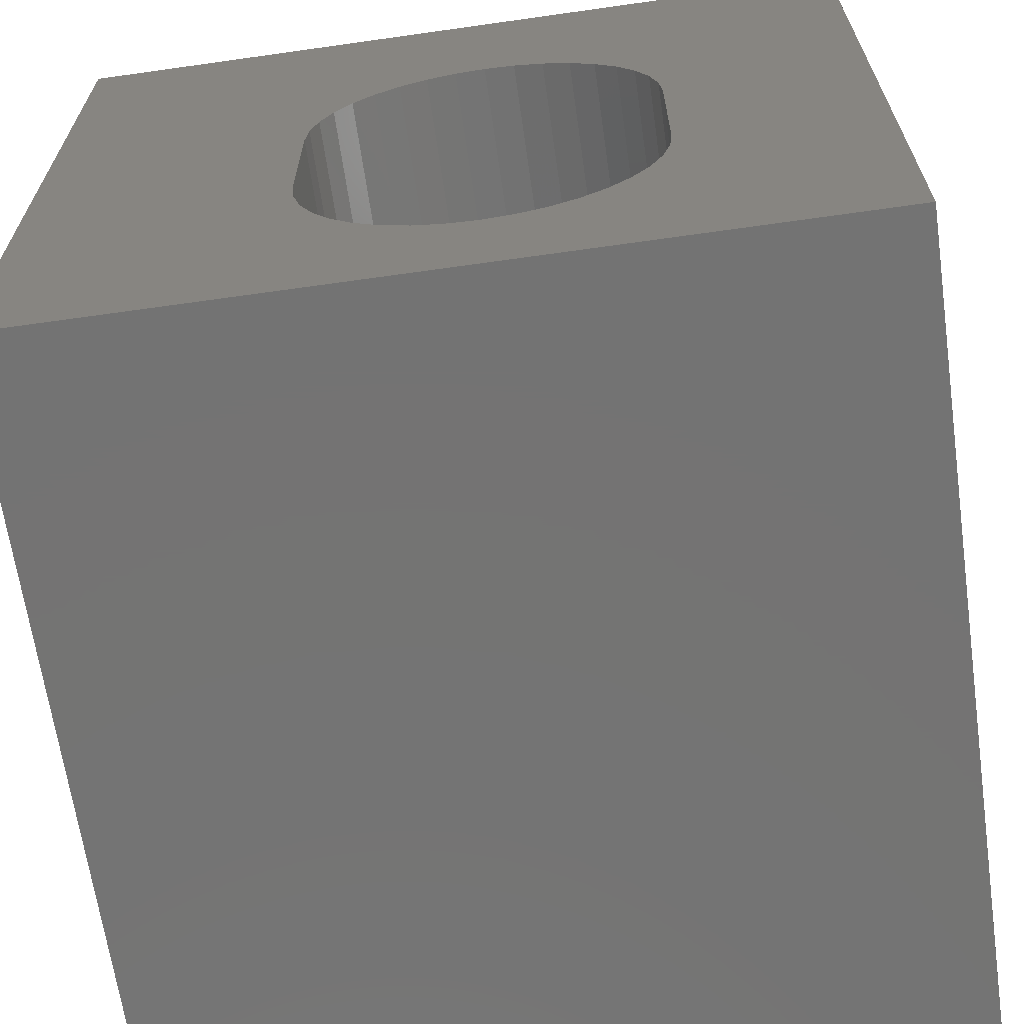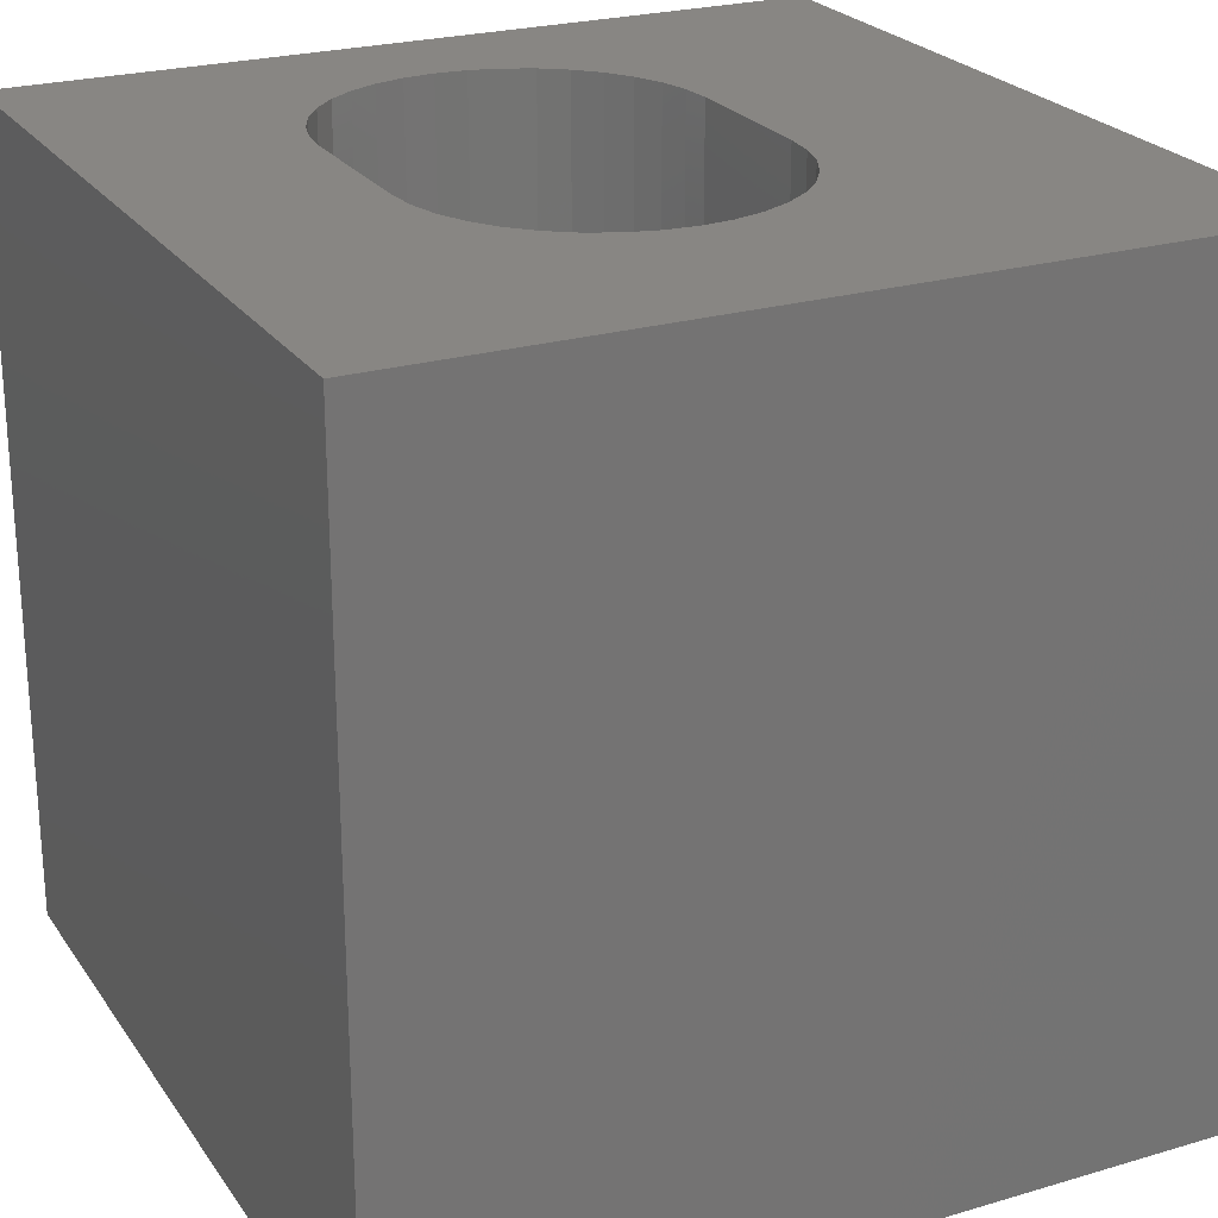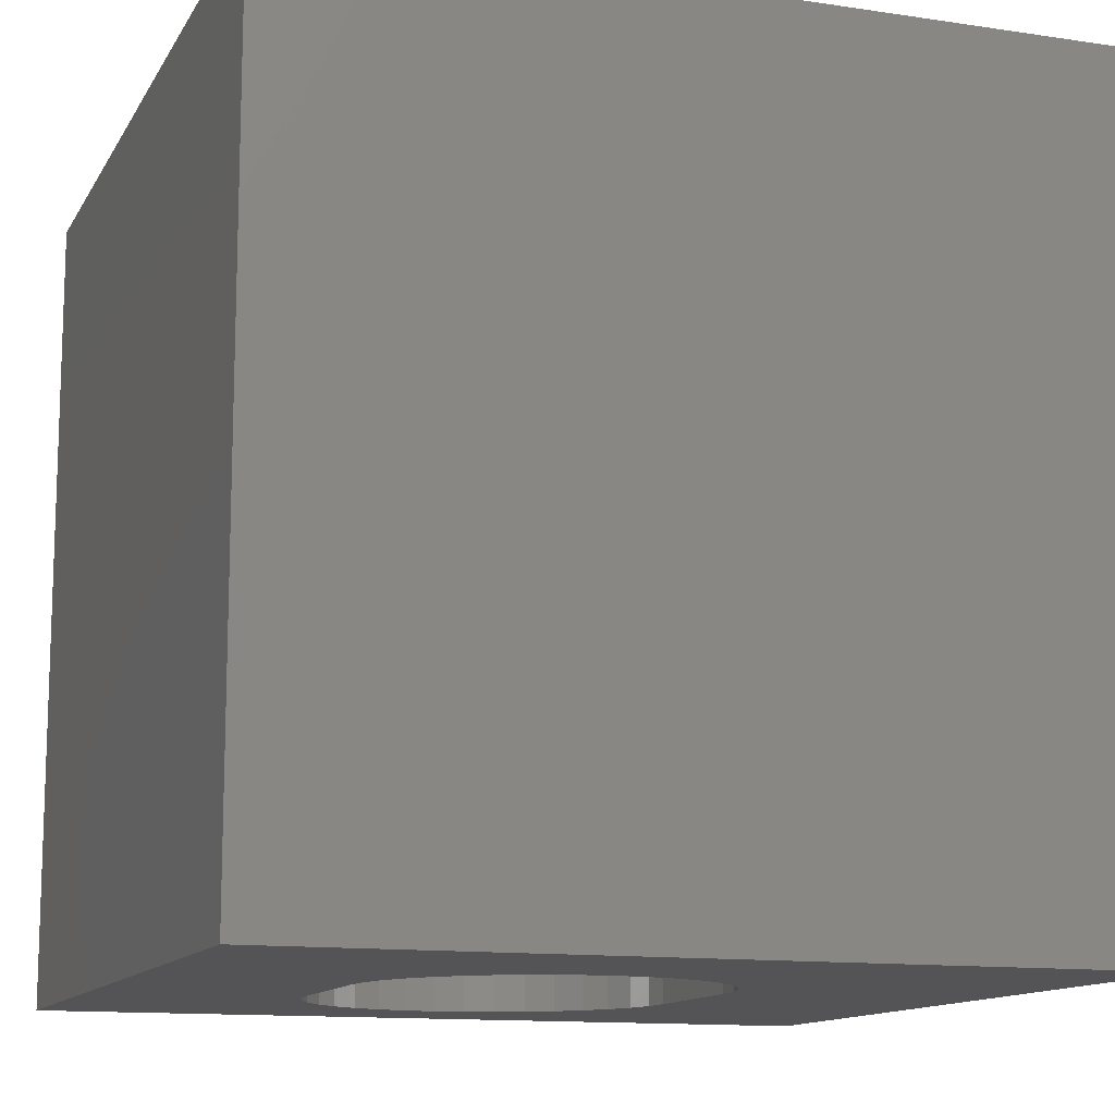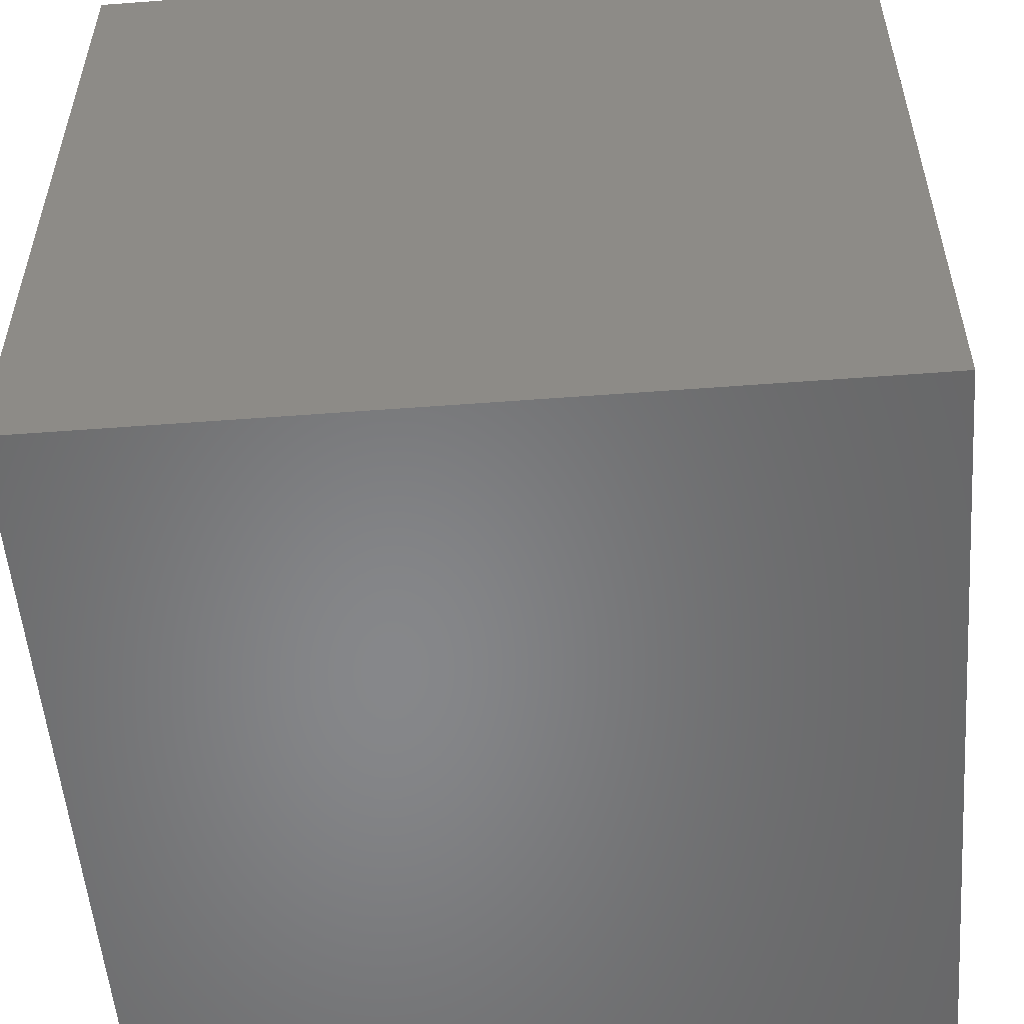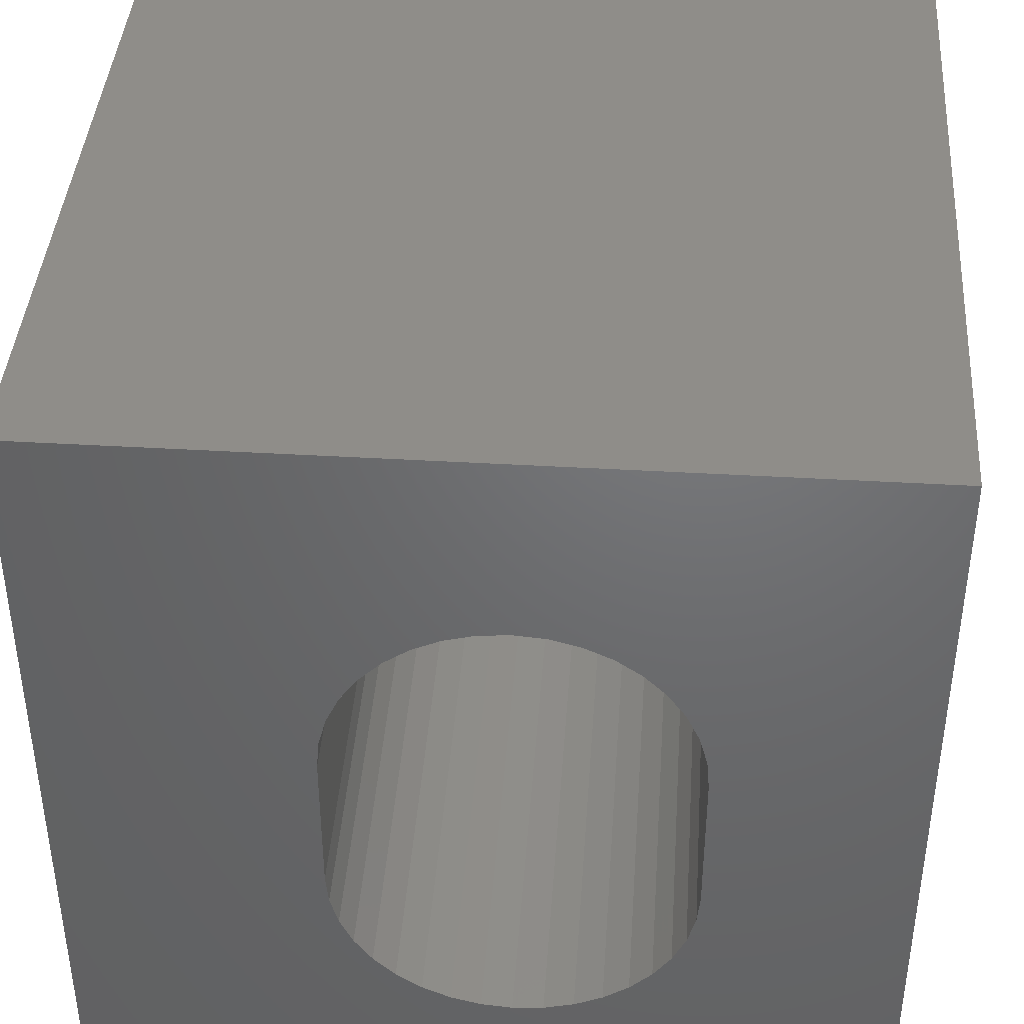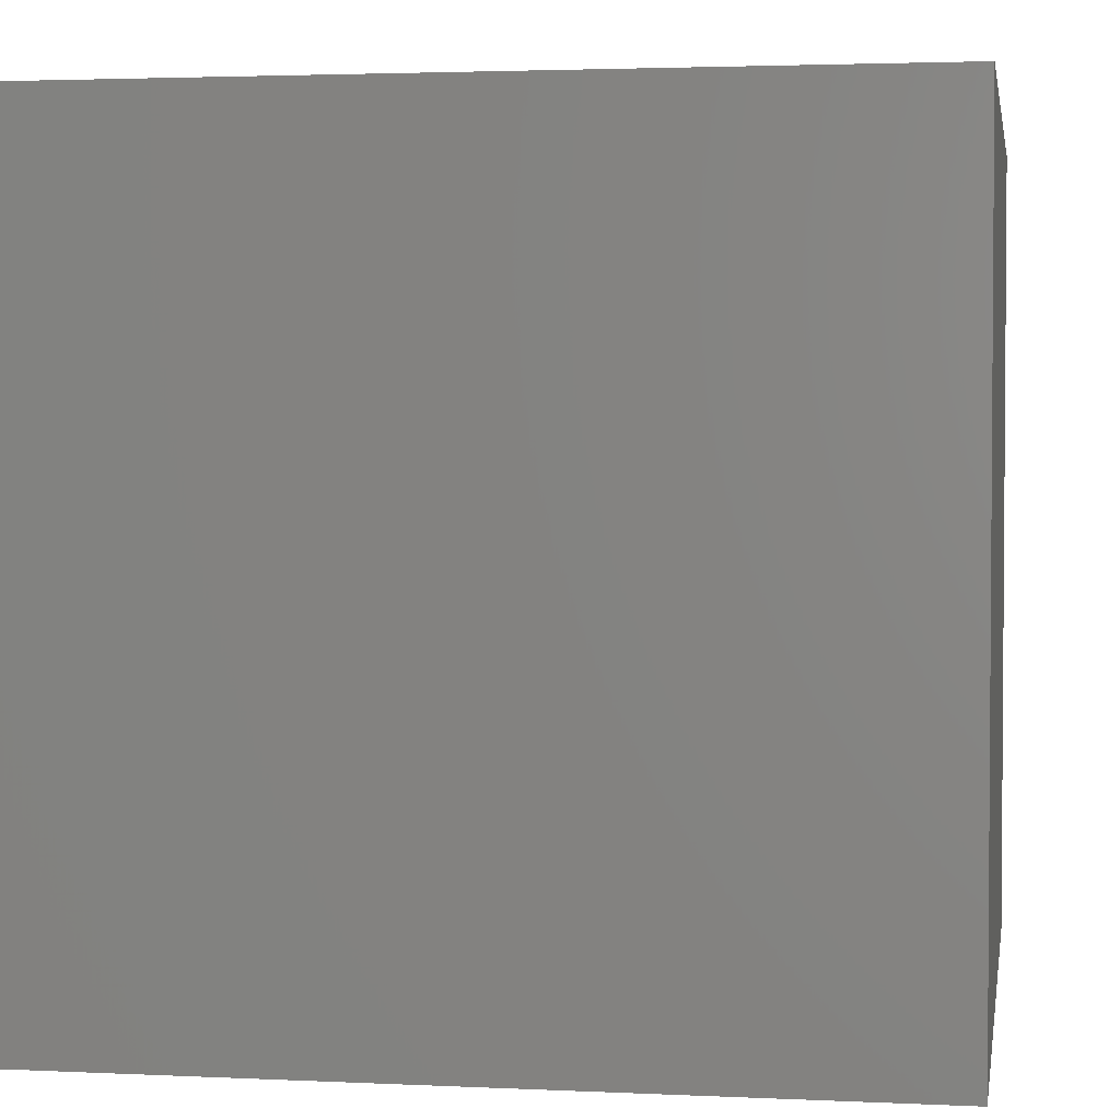
<metadata>
{"format":"stl","ext":"stl","renderer":"f3d","projection":"perspective","resolution":1024,"background":"white","views":[{"elev":-65.8,"azim":8.1,"up":"+Y"},{"elev":24.0,"azim":153.9,"up":"+Z"},{"elev":-12.5,"azim":160.6,"up":"+Z"},{"elev":-53.9,"azim":94.6,"up":"+Y"},{"elev":41.1,"azim":4.1,"up":"+Y"},{"elev":2.7,"azim":99.4,"up":"+Z"}]}
</metadata>
<code>
# stl→obj: 84 verts, 168 faces
v 0 10 10
v 0 10 0
v 0 0 10
v 0 0 0
v 7.5 3.229 10
v 7.402 2.863 10
v 10 0 10
v 7.242 2.52 10
v 7.025 2.21 10
v 6.757 1.942 10
v 6.446 1.725 10
v 6.103 1.565 10
v 5.737 7.617 10
v 6.103 7.519 10
v 10 10 10
v 7.402 6.22 10
v 7.242 6.564 10
v 7.025 6.874 10
v 5.737 1.467 10
v 5.36 1.434 10
v 4.982 1.467 10
v 3.695 6.874 10
v 3.963 7.142 10
v 4.273 7.359 10
v 7.5 5.855 10
v 7.533 5.477 10
v 7.533 3.607 10
v 4.616 1.565 10
v 4.273 1.725 10
v 3.963 1.942 10
v 3.219 5.855 10
v 3.317 6.22 10
v 3.478 6.564 10
v 4.616 7.519 10
v 4.982 7.617 10
v 5.36 7.65 10
v 6.446 7.359 10
v 6.757 7.142 10
v 3.695 2.21 10
v 3.478 2.52 10
v 3.317 2.863 10
v 3.219 3.229 10
v 3.186 3.607 10
v 3.186 5.477 10
v 10 10 0
v 10 0 0
v 7.5 5.855 0
v 7.402 6.22 0
v 7.242 6.564 0
v 7.025 6.874 0
v 3.963 7.142 0
v 4.273 7.359 0
v 4.616 7.519 0
v 3.219 3.229 0
v 3.317 2.863 0
v 3.478 2.52 0
v 3.695 2.21 0
v 4.616 1.565 0
v 4.982 1.467 0
v 5.36 1.434 0
v 5.737 1.467 0
v 3.695 6.874 0
v 3.478 6.564 0
v 3.317 6.22 0
v 3.963 1.942 0
v 4.273 1.725 0
v 6.103 1.565 0
v 6.446 1.725 0
v 6.757 1.942 0
v 7.025 2.21 0
v 7.242 2.52 0
v 7.402 2.863 0
v 7.5 3.229 0
v 7.533 3.607 0
v 7.533 5.477 0
v 6.757 7.142 0
v 6.446 7.359 0
v 6.103 7.519 0
v 5.737 7.617 0
v 5.36 7.65 0
v 4.982 7.617 0
v 3.219 5.855 0
v 3.186 5.477 0
v 3.186 3.607 0
f 1 2 3
f 3 2 4
f 5 6 7
f 7 6 8
f 7 8 9
f 9 10 7
f 7 10 11
f 7 11 12
f 13 14 15
f 16 15 17
f 17 15 18
f 12 19 7
f 7 19 20
f 7 20 3
f 3 20 21
f 22 23 1
f 1 23 24
f 16 25 15
f 15 25 26
f 15 26 7
f 7 26 27
f 7 27 5
f 21 28 3
f 3 28 29
f 3 29 30
f 31 32 1
f 1 32 33
f 1 33 22
f 24 34 1
f 1 34 35
f 1 35 15
f 15 35 36
f 15 36 13
f 14 37 15
f 15 37 38
f 15 38 18
f 30 39 3
f 3 39 40
f 3 40 41
f 41 42 3
f 3 42 43
f 3 43 1
f 1 43 44
f 1 44 31
f 45 15 46
f 46 15 7
f 47 48 45
f 45 48 49
f 45 49 50
f 51 2 52
f 52 2 53
f 54 55 4
f 4 55 56
f 4 56 57
f 58 59 4
f 4 59 60
f 4 60 46
f 46 60 61
f 51 62 2
f 2 62 63
f 2 63 64
f 57 65 4
f 4 65 66
f 4 66 58
f 61 67 46
f 46 67 68
f 46 68 69
f 69 70 46
f 46 70 71
f 46 71 72
f 72 73 46
f 46 73 74
f 46 74 45
f 45 74 75
f 45 75 47
f 50 76 45
f 45 76 77
f 45 77 78
f 78 79 45
f 45 79 80
f 45 80 2
f 2 80 81
f 2 81 53
f 64 82 2
f 2 82 83
f 2 83 4
f 4 83 84
f 4 84 54
f 15 45 1
f 1 45 2
f 46 7 4
f 4 7 3
f 84 43 42
f 84 42 54
f 54 42 41
f 54 41 55
f 55 41 40
f 55 40 56
f 56 40 39
f 56 39 57
f 57 39 30
f 57 30 65
f 65 30 29
f 65 29 66
f 66 29 28
f 66 28 58
f 58 28 21
f 58 21 59
f 59 21 20
f 59 20 60
f 60 20 19
f 60 19 61
f 61 19 12
f 61 12 67
f 67 12 11
f 67 11 68
f 68 11 10
f 68 10 69
f 69 10 9
f 69 9 70
f 70 9 8
f 70 8 71
f 71 8 6
f 71 6 72
f 72 6 5
f 72 5 73
f 73 5 27
f 73 27 74
f 84 83 43
f 43 83 44
f 75 26 25
f 75 25 47
f 47 25 16
f 47 16 48
f 48 16 17
f 48 17 49
f 49 17 18
f 49 18 50
f 50 18 38
f 50 38 76
f 76 38 37
f 76 37 77
f 77 37 14
f 77 14 78
f 78 14 13
f 78 13 79
f 79 13 36
f 79 36 80
f 80 36 35
f 80 35 81
f 81 35 34
f 81 34 53
f 53 34 24
f 53 24 52
f 52 24 23
f 52 23 51
f 51 23 22
f 51 22 62
f 62 22 33
f 62 33 63
f 63 33 32
f 63 32 64
f 64 32 31
f 64 31 82
f 82 31 44
f 82 44 83
f 75 74 26
f 26 74 27

</code>
